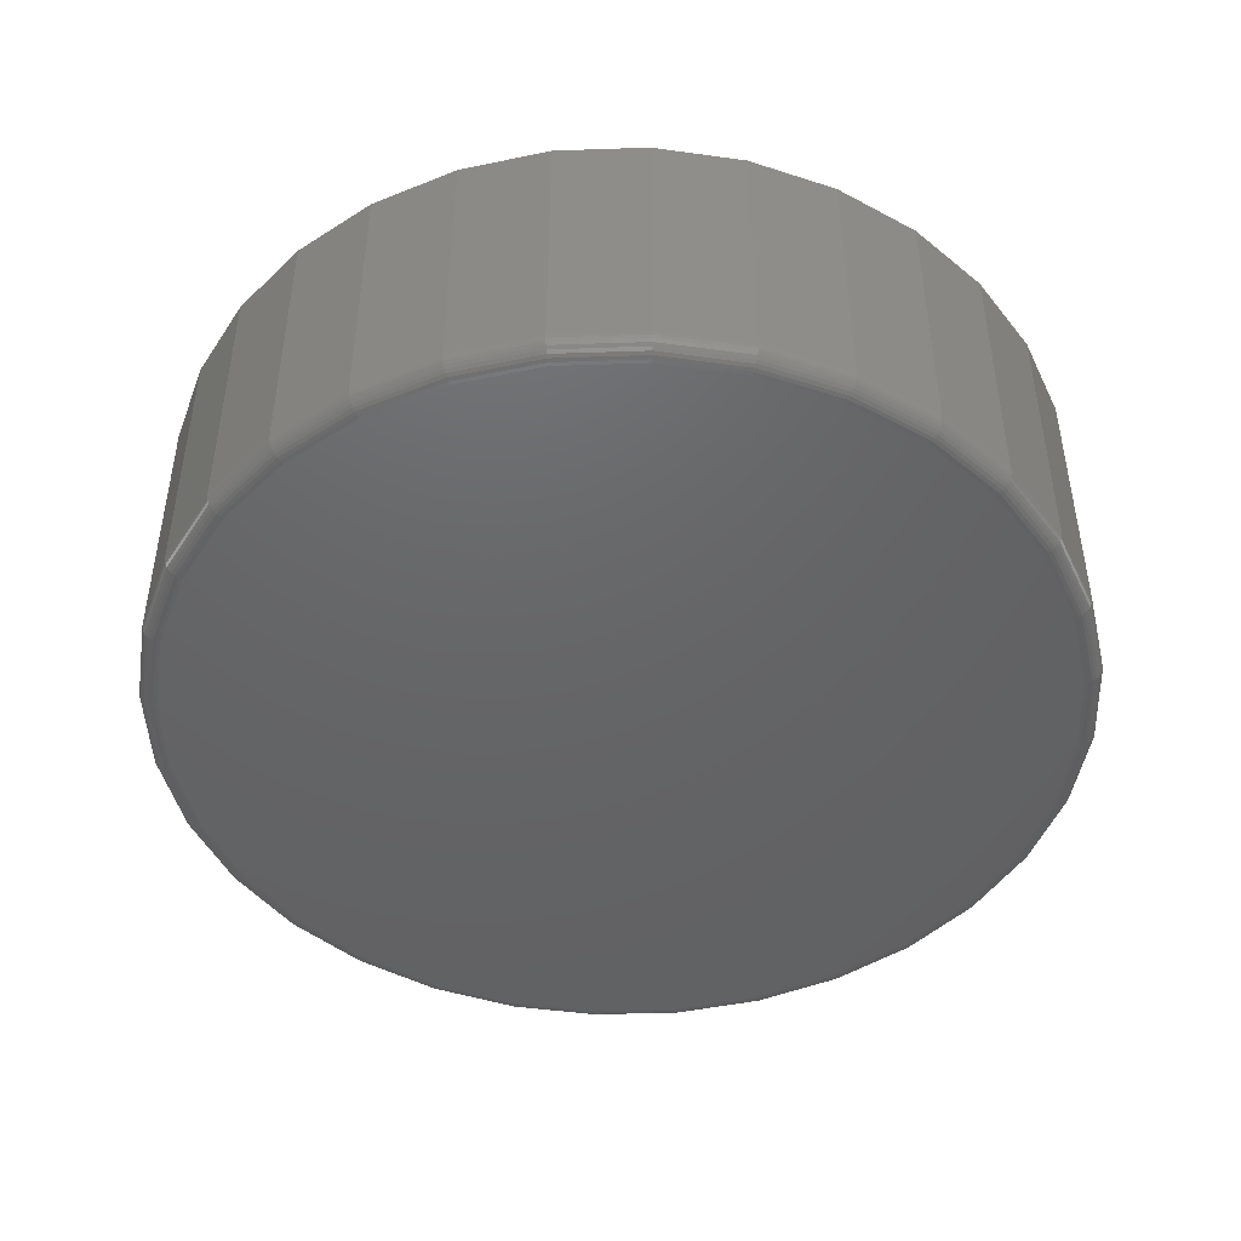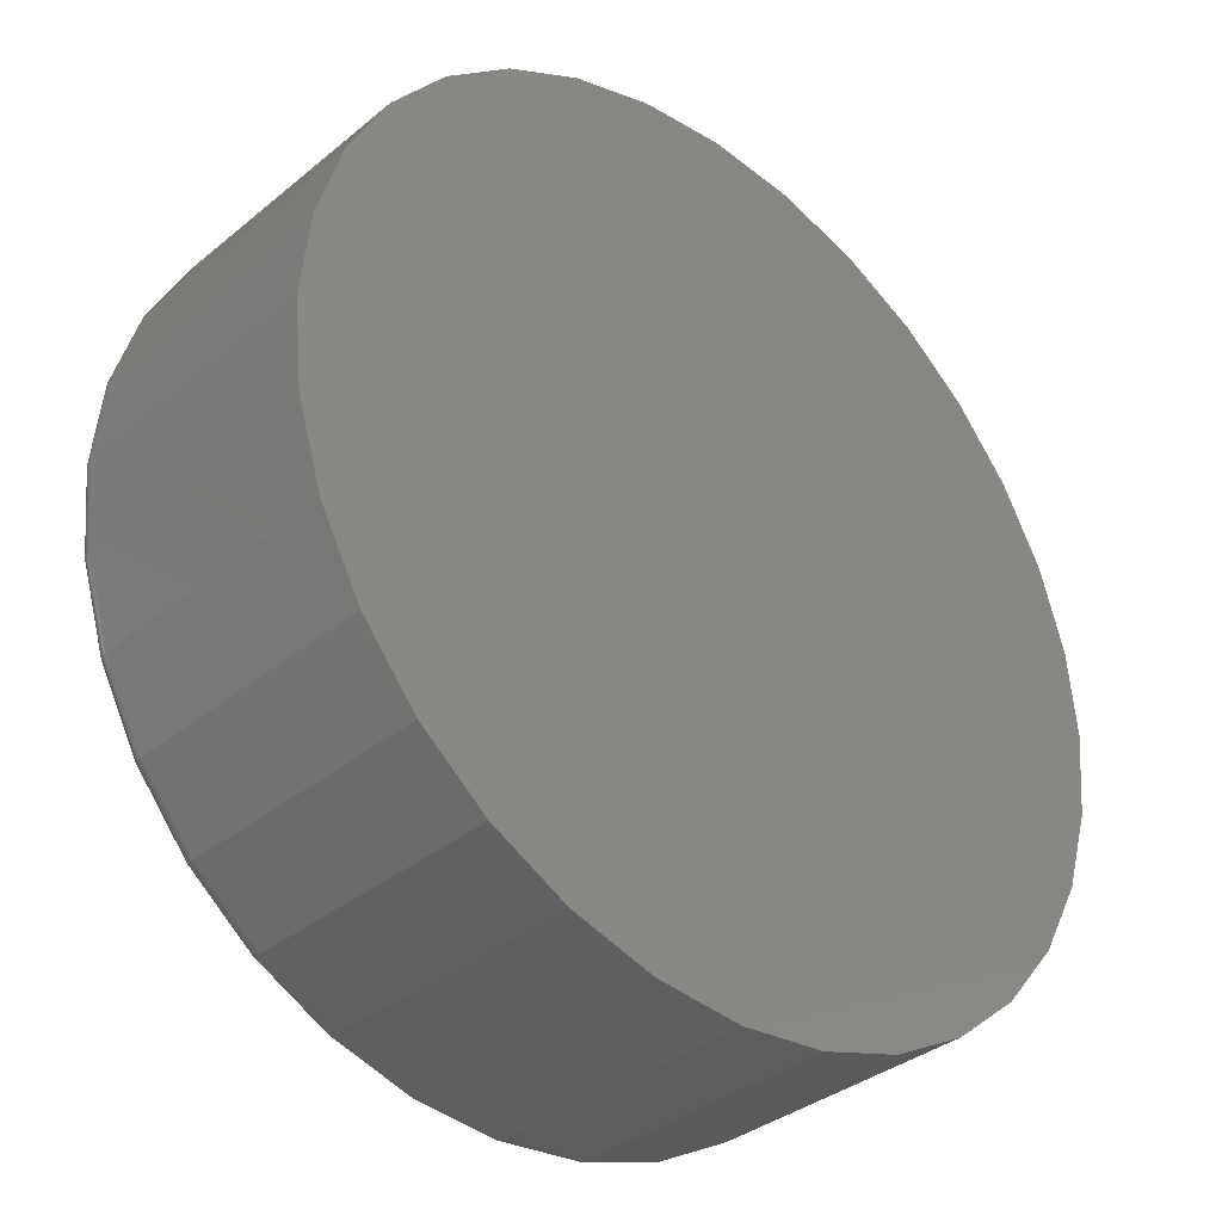
<metadata>
{"format":"stl","ext":"stl","renderer":"f3d","projection":"perspective","resolution":1024,"background":"white","views":[{"elev":-46.2,"azim":-70.9,"up":"+Y"},{"elev":-35.0,"azim":137.4,"up":"+Z"}]}
</metadata>
<code>
# stl→obj: 320 verts, 636 faces
v -0.1339 -0.4844 0.7127
v 0.1497 -0.4844 0.7127
v 0.007895 -0.4844 0.7266
v 0.286 -0.4844 0.6713
v -0.2702 -0.4844 0.6713
v 0.4116 -0.4844 0.6042
v -0.3958 -0.4844 0.6042
v 0.5217 -0.4844 0.5138
v -0.5059 -0.4844 0.5138
v 0.6121 -0.4844 0.4037
v -0.5963 -0.4844 0.4037
v 0.6792 -0.4844 0.2781
v -0.6634 -0.4844 0.2781
v 0.7206 -0.4844 0.1418
v -0.7048 -0.4844 0.1418
v 0.7345 -0.4844 -2.791e-16
v -0.7188 -0.4844 7.687e-17
v 0.7206 -0.4844 -0.1418
v -0.7048 -0.4844 -0.1418
v 0.6792 -0.4844 -0.2781
v -0.6634 -0.4844 -0.2781
v 0.6121 -0.4844 -0.4037
v -0.5963 -0.4844 -0.4037
v 0.5217 -0.4844 -0.5138
v -0.5059 -0.4844 -0.5138
v 0.4116 -0.4844 -0.6042
v -0.3958 -0.4844 -0.6042
v 0.286 -0.4844 -0.6713
v -0.2702 -0.4844 -0.6713
v 0.1497 -0.4844 -0.7127
v -0.1339 -0.4844 -0.7127
v 0.007895 -0.4844 -0.7266
v 0.7658 1.674e-16 -9.282e-17
v 0.7658 -0.4531 -9.516e-16
v 0.7512 1.658e-16 -0.1479
v 0.7512 -0.4531 -0.1479
v 0.7081 1.61e-16 -0.29
v 0.7081 -0.4531 -0.29
v 0.6381 1.532e-16 -0.4211
v 0.6381 -0.4531 -0.4211
v 0.5438 1.428e-16 -0.5359
v 0.5438 -0.4531 -0.5359
v 0.429 1.3e-16 -0.6302
v 0.429 -0.4531 -0.6302
v 0.2979 1.155e-16 -0.7002
v 0.2979 -0.4531 -0.7002
v 0.1558 9.968e-17 -0.7433
v 0.1558 -0.4531 -0.7433
v 0.007895 8.327e-17 -0.7579
v 0.007895 -0.4531 -0.7579
v -0.14 6.685e-17 -0.7433
v -0.14 -0.4531 -0.7433
v -0.2821 5.107e-17 -0.7002
v -0.2821 -0.4531 -0.7002
v -0.4132 3.652e-17 -0.6302
v -0.4132 -0.4531 -0.6302
v -0.528 2.377e-17 -0.5359
v -0.528 -0.4531 -0.5359
v -0.6223 1.33e-17 -0.4211
v -0.6223 -0.4531 -0.4211
v -0.6923 5.529e-18 -0.29
v -0.6923 -0.4531 -0.29
v -0.7354 7.403e-19 -0.1479
v -0.7354 -0.4531 -0.1479
v -0.75 -8.765e-19 9.281e-17
v -0.75 -0.4531 9.281e-17
v -0.7354 7.403e-19 0.1479
v -0.7354 -0.4531 0.1479
v -0.6923 5.529e-18 0.29
v -0.6923 -0.4531 0.29
v -0.6223 1.33e-17 0.4211
v -0.6223 -0.4531 0.4211
v -0.528 2.377e-17 0.5359
v -0.528 -0.4531 0.5359
v -0.4132 3.652e-17 0.6302
v -0.4132 -0.4531 0.6302
v -0.2821 5.107e-17 0.7002
v -0.2821 -0.4531 0.7002
v -0.14 6.685e-17 0.7433
v -0.14 -0.4531 0.7433
v 0.007895 8.327e-17 0.7579
v 0.007895 -0.4531 0.7579
v 0.1558 9.968e-17 0.7433
v 0.1558 -0.4531 0.7433
v 0.2979 1.155e-16 0.7002
v 0.2979 -0.4531 0.7002
v 0.429 1.3e-16 0.6302
v 0.429 -0.4531 0.6302
v 0.5438 1.428e-16 0.5359
v 0.5438 -0.4531 0.5359
v 0.6381 1.532e-16 0.4211
v 0.6381 -0.4531 0.4211
v 0.7081 1.61e-16 0.29
v 0.7081 -0.4531 0.29
v 0.7512 1.658e-16 0.1479
v 0.7512 -0.4531 0.1479
v 0.7406 -0.4838 -3.879e-16
v 0.7266 -0.4838 -0.143
v 0.7465 -0.482 -3.879e-16
v 0.7323 -0.482 -0.1441
v 0.7519 -0.4791 -3.88e-16
v 0.7376 -0.4791 -0.1451
v 0.7566 -0.4752 -3.881e-16
v 0.7422 -0.4752 -0.1461
v 0.7605 -0.4705 -3.327e-16
v 0.7461 -0.4705 -0.1468
v 0.7634 -0.4651 -3.328e-16
v 0.7489 -0.4651 -0.1474
v 0.7652 -0.4592 -3.329e-16
v 0.7506 -0.4592 -0.1477
v -0.7108 -0.4838 -0.143
v -0.7248 -0.4838 5.003e-16
v -0.7165 -0.482 -0.1441
v -0.7307 -0.482 4.447e-16
v -0.7218 -0.4791 -0.1451
v -0.7361 -0.4791 4.447e-16
v -0.7265 -0.4752 -0.1461
v -0.7408 -0.4752 4.446e-16
v -0.7303 -0.4705 -0.1468
v -0.7447 -0.4705 5e-16
v -0.7331 -0.4651 -0.1474
v -0.7476 -0.4651 4.999e-16
v -0.7348 -0.4592 -0.1477
v -0.7494 -0.4592 4.997e-16
v -0.6691 -0.4838 -0.2804
v -0.6745 -0.482 -0.2827
v -0.6795 -0.4791 -0.2847
v -0.6839 -0.4752 -0.2865
v -0.6874 -0.4705 -0.288
v -0.6901 -0.4651 -0.2891
v -0.6918 -0.4592 -0.2898
v -0.6014 -0.4838 -0.4071
v -0.6062 -0.482 -0.4103
v -0.6107 -0.4791 -0.4133
v -0.6147 -0.4752 -0.416
v -0.6179 -0.4705 -0.4181
v -0.6203 -0.4651 -0.4197
v -0.6218 -0.4592 -0.4207
v -0.5102 -0.4838 -0.5181
v -0.5144 -0.482 -0.5223
v -0.5182 -0.4791 -0.5261
v -0.5215 -0.4752 -0.5294
v -0.5243 -0.4705 -0.5322
v -0.5263 -0.4651 -0.5342
v -0.5276 -0.4592 -0.5355
v -0.3992 -0.4838 -0.6093
v -0.4025 -0.482 -0.6141
v -0.4055 -0.4791 -0.6186
v -0.4081 -0.4752 -0.6226
v -0.4102 -0.4705 -0.6258
v -0.4118 -0.4651 -0.6282
v -0.4128 -0.4592 -0.6297
v -0.2725 -0.4838 -0.677
v -0.2748 -0.482 -0.6824
v -0.2768 -0.4791 -0.6874
v -0.2786 -0.4752 -0.6917
v -0.2801 -0.4705 -0.6953
v -0.2812 -0.4651 -0.698
v -0.2819 -0.4592 -0.6996
v -0.1351 -0.4838 -0.7187
v -0.1362 -0.482 -0.7244
v -0.1373 -0.4791 -0.7297
v -0.1382 -0.4752 -0.7344
v -0.1389 -0.4705 -0.7382
v -0.1395 -0.4651 -0.741
v -0.1398 -0.4592 -0.7427
v 0.007895 -0.4838 -0.7327
v 0.007895 -0.482 -0.7386
v 0.007895 -0.4791 -0.744
v 0.007895 -0.4752 -0.7487
v 0.007895 -0.4705 -0.7526
v 0.007895 -0.4651 -0.7555
v 0.007895 -0.4592 -0.7573
v 0.1508 -0.4838 -0.7187
v 0.152 -0.482 -0.7244
v 0.153 -0.4791 -0.7297
v 0.154 -0.4752 -0.7344
v 0.1547 -0.4705 -0.7382
v 0.1553 -0.4651 -0.741
v 0.1556 -0.4592 -0.7427
v 0.2883 -0.4838 -0.677
v 0.2905 -0.482 -0.6824
v 0.2926 -0.4791 -0.6874
v 0.2944 -0.4752 -0.6917
v 0.2959 -0.4705 -0.6953
v 0.297 -0.4651 -0.698
v 0.2977 -0.4592 -0.6996
v 0.415 -0.4838 -0.6093
v 0.4182 -0.482 -0.6141
v 0.4212 -0.4791 -0.6186
v 0.4239 -0.4752 -0.6226
v 0.426 -0.4705 -0.6258
v 0.4276 -0.4651 -0.6282
v 0.4286 -0.4592 -0.6297
v 0.526 -0.4838 -0.5181
v 0.5302 -0.482 -0.5223
v 0.534 -0.4791 -0.5261
v 0.5373 -0.4752 -0.5294
v 0.5401 -0.4705 -0.5322
v 0.5421 -0.4651 -0.5342
v 0.5434 -0.4592 -0.5355
v 0.6171 -0.4838 -0.4071
v 0.622 -0.482 -0.4103
v 0.6265 -0.4791 -0.4133
v 0.6305 -0.4752 -0.416
v 0.6337 -0.4705 -0.4181
v 0.6361 -0.4651 -0.4197
v 0.6376 -0.4592 -0.4207
v 0.6849 -0.4838 -0.2804
v 0.6903 -0.482 -0.2827
v 0.6953 -0.4791 -0.2847
v 0.6996 -0.4752 -0.2865
v 0.7032 -0.4705 -0.288
v 0.7059 -0.4651 -0.2891
v 0.7075 -0.4592 -0.2898
v -0.7108 -0.4838 0.143
v -0.7165 -0.482 0.1441
v -0.7218 -0.4791 0.1451
v -0.7265 -0.4752 0.1461
v -0.7303 -0.4705 0.1468
v -0.7331 -0.4651 0.1474
v -0.7348 -0.4592 0.1477
v 0.7266 -0.4838 0.143
v 0.7323 -0.482 0.1441
v 0.7376 -0.4791 0.1451
v 0.7422 -0.4752 0.1461
v 0.7461 -0.4705 0.1468
v 0.7489 -0.4651 0.1474
v 0.7506 -0.4592 0.1477
v 0.6849 -0.4838 0.2804
v 0.6903 -0.482 0.2827
v 0.6953 -0.4791 0.2847
v 0.6996 -0.4752 0.2865
v 0.7032 -0.4705 0.288
v 0.7059 -0.4651 0.2891
v 0.7075 -0.4592 0.2898
v 0.6171 -0.4838 0.4071
v 0.622 -0.482 0.4103
v 0.6265 -0.4791 0.4133
v 0.6305 -0.4752 0.416
v 0.6337 -0.4705 0.4181
v 0.6361 -0.4651 0.4197
v 0.6376 -0.4592 0.4207
v 0.526 -0.4838 0.5181
v 0.5302 -0.482 0.5223
v 0.534 -0.4791 0.5261
v 0.5373 -0.4752 0.5294
v 0.5401 -0.4705 0.5322
v 0.5421 -0.4651 0.5342
v 0.5434 -0.4592 0.5355
v 0.415 -0.4838 0.6093
v 0.4182 -0.482 0.6141
v 0.4212 -0.4791 0.6186
v 0.4239 -0.4752 0.6226
v 0.426 -0.4705 0.6258
v 0.4276 -0.4651 0.6282
v 0.4286 -0.4592 0.6297
v 0.2883 -0.4838 0.677
v 0.2905 -0.482 0.6824
v 0.2926 -0.4791 0.6874
v 0.2944 -0.4752 0.6917
v 0.2959 -0.4705 0.6953
v 0.297 -0.4651 0.698
v 0.2977 -0.4592 0.6996
v 0.1508 -0.4838 0.7187
v 0.152 -0.482 0.7244
v 0.153 -0.4791 0.7297
v 0.154 -0.4752 0.7344
v 0.1547 -0.4705 0.7382
v 0.1553 -0.4651 0.741
v 0.1556 -0.4592 0.7427
v 0.007895 -0.4838 0.7327
v 0.007895 -0.482 0.7386
v 0.007895 -0.4791 0.744
v 0.007895 -0.4752 0.7487
v 0.007895 -0.4705 0.7526
v 0.007895 -0.4651 0.7555
v 0.007895 -0.4592 0.7573
v -0.1351 -0.4838 0.7187
v -0.1362 -0.482 0.7244
v -0.1373 -0.4791 0.7297
v -0.1382 -0.4752 0.7344
v -0.1389 -0.4705 0.7382
v -0.1395 -0.4651 0.741
v -0.1398 -0.4592 0.7427
v -0.2725 -0.4838 0.677
v -0.2748 -0.482 0.6824
v -0.2768 -0.4791 0.6874
v -0.2786 -0.4752 0.6917
v -0.2801 -0.4705 0.6953
v -0.2812 -0.4651 0.698
v -0.2819 -0.4592 0.6996
v -0.3992 -0.4838 0.6093
v -0.4025 -0.482 0.6141
v -0.4055 -0.4791 0.6186
v -0.4081 -0.4752 0.6226
v -0.4102 -0.4705 0.6258
v -0.4118 -0.4651 0.6282
v -0.4128 -0.4592 0.6297
v -0.5102 -0.4838 0.5181
v -0.5144 -0.482 0.5223
v -0.5182 -0.4791 0.5261
v -0.5215 -0.4752 0.5294
v -0.5243 -0.4705 0.5322
v -0.5263 -0.4651 0.5342
v -0.5276 -0.4592 0.5355
v -0.6014 -0.4838 0.4071
v -0.6062 -0.482 0.4103
v -0.6107 -0.4791 0.4133
v -0.6147 -0.4752 0.416
v -0.6179 -0.4705 0.4181
v -0.6203 -0.4651 0.4197
v -0.6218 -0.4592 0.4207
v -0.6691 -0.4838 0.2804
v -0.6745 -0.482 0.2827
v -0.6795 -0.4791 0.2847
v -0.6839 -0.4752 0.2865
v -0.6874 -0.4705 0.288
v -0.6901 -0.4651 0.2891
v -0.6918 -0.4592 0.2898
f 1 2 3
f 2 1 4
f 4 1 5
f 4 5 6
f 6 5 7
f 6 7 8
f 8 7 9
f 8 9 10
f 10 9 11
f 10 11 12
f 12 11 13
f 12 13 14
f 14 13 15
f 14 15 16
f 16 15 17
f 16 17 18
f 18 17 19
f 18 19 20
f 20 19 21
f 20 21 22
f 22 21 23
f 22 23 24
f 24 23 25
f 24 25 26
f 26 25 27
f 26 27 28
f 28 27 29
f 28 29 30
f 30 29 31
f 30 31 32
f 33 34 35
f 35 34 36
f 35 36 37
f 37 36 38
f 37 38 39
f 39 38 40
f 39 40 41
f 41 40 42
f 41 42 43
f 43 42 44
f 43 44 45
f 45 44 46
f 45 46 47
f 47 46 48
f 47 48 49
f 49 48 50
f 49 50 51
f 51 50 52
f 51 52 53
f 53 52 54
f 53 54 55
f 55 54 56
f 55 56 57
f 57 56 58
f 57 58 59
f 59 58 60
f 59 60 61
f 61 60 62
f 61 62 63
f 63 62 64
f 63 64 65
f 65 64 66
f 65 66 67
f 67 66 68
f 67 68 69
f 69 68 70
f 69 70 71
f 71 70 72
f 71 72 73
f 73 72 74
f 73 74 75
f 75 74 76
f 75 76 77
f 77 76 78
f 77 78 79
f 79 78 80
f 79 80 81
f 81 80 82
f 81 82 83
f 83 82 84
f 83 84 85
f 85 84 86
f 85 86 87
f 87 86 88
f 87 88 89
f 89 88 90
f 89 90 91
f 91 90 92
f 91 92 93
f 93 92 94
f 93 94 95
f 95 94 96
f 95 96 33
f 33 96 34
f 16 18 97
f 97 18 98
f 97 98 99
f 99 98 100
f 99 100 101
f 101 100 102
f 101 102 103
f 103 102 104
f 103 104 105
f 105 104 106
f 105 106 107
f 107 106 108
f 107 108 109
f 109 108 110
f 109 110 34
f 34 110 36
f 19 17 111
f 111 17 112
f 111 112 113
f 113 112 114
f 113 114 115
f 115 114 116
f 115 116 117
f 117 116 118
f 117 118 119
f 119 118 120
f 119 120 121
f 121 120 122
f 121 122 123
f 123 122 124
f 123 124 64
f 64 124 66
f 21 19 125
f 125 19 111
f 125 111 126
f 126 111 113
f 126 113 127
f 127 113 115
f 127 115 128
f 128 115 117
f 128 117 129
f 129 117 119
f 129 119 130
f 130 119 121
f 130 121 131
f 131 121 123
f 131 123 62
f 62 123 64
f 23 21 132
f 132 21 125
f 132 125 133
f 133 125 126
f 133 126 134
f 134 126 127
f 134 127 135
f 135 127 128
f 135 128 136
f 136 128 129
f 136 129 137
f 137 129 130
f 137 130 138
f 138 130 131
f 138 131 60
f 60 131 62
f 25 23 139
f 139 23 132
f 139 132 140
f 140 132 133
f 140 133 141
f 141 133 134
f 141 134 142
f 142 134 135
f 142 135 143
f 143 135 136
f 143 136 144
f 144 136 137
f 144 137 145
f 145 137 138
f 145 138 58
f 58 138 60
f 27 25 146
f 146 25 139
f 146 139 147
f 147 139 140
f 147 140 148
f 148 140 141
f 148 141 149
f 149 141 142
f 149 142 150
f 150 142 143
f 150 143 151
f 151 143 144
f 151 144 152
f 152 144 145
f 152 145 56
f 56 145 58
f 29 27 153
f 153 27 146
f 153 146 154
f 154 146 147
f 154 147 155
f 155 147 148
f 155 148 156
f 156 148 149
f 156 149 157
f 157 149 150
f 157 150 158
f 158 150 151
f 158 151 159
f 159 151 152
f 159 152 54
f 54 152 56
f 31 29 160
f 160 29 153
f 160 153 161
f 161 153 154
f 161 154 162
f 162 154 155
f 162 155 163
f 163 155 156
f 163 156 164
f 164 156 157
f 164 157 165
f 165 157 158
f 165 158 166
f 166 158 159
f 166 159 52
f 52 159 54
f 32 31 167
f 167 31 160
f 167 160 168
f 168 160 161
f 168 161 169
f 169 161 162
f 169 162 170
f 170 162 163
f 170 163 171
f 171 163 164
f 171 164 172
f 172 164 165
f 172 165 173
f 173 165 166
f 173 166 50
f 50 166 52
f 30 32 174
f 174 32 167
f 174 167 175
f 175 167 168
f 175 168 176
f 176 168 169
f 176 169 177
f 177 169 170
f 177 170 178
f 178 170 171
f 178 171 179
f 179 171 172
f 179 172 180
f 180 172 173
f 180 173 48
f 48 173 50
f 28 30 181
f 181 30 174
f 181 174 182
f 182 174 175
f 182 175 183
f 183 175 176
f 183 176 184
f 184 176 177
f 184 177 185
f 185 177 178
f 185 178 186
f 186 178 179
f 186 179 187
f 187 179 180
f 187 180 46
f 46 180 48
f 26 28 188
f 188 28 181
f 188 181 189
f 189 181 182
f 189 182 190
f 190 182 183
f 190 183 191
f 191 183 184
f 191 184 192
f 192 184 185
f 192 185 193
f 193 185 186
f 193 186 194
f 194 186 187
f 194 187 44
f 44 187 46
f 24 26 195
f 195 26 188
f 195 188 196
f 196 188 189
f 196 189 197
f 197 189 190
f 197 190 198
f 198 190 191
f 198 191 199
f 199 191 192
f 199 192 200
f 200 192 193
f 200 193 201
f 201 193 194
f 201 194 42
f 42 194 44
f 22 24 202
f 202 24 195
f 202 195 203
f 203 195 196
f 203 196 204
f 204 196 197
f 204 197 205
f 205 197 198
f 205 198 206
f 206 198 199
f 206 199 207
f 207 199 200
f 207 200 208
f 208 200 201
f 208 201 40
f 40 201 42
f 20 22 209
f 209 22 202
f 209 202 210
f 210 202 203
f 210 203 211
f 211 203 204
f 211 204 212
f 212 204 205
f 212 205 213
f 213 205 206
f 213 206 214
f 214 206 207
f 214 207 215
f 215 207 208
f 215 208 38
f 38 208 40
f 18 20 98
f 98 20 209
f 98 209 100
f 100 209 210
f 100 210 102
f 102 210 211
f 102 211 104
f 104 211 212
f 104 212 106
f 106 212 213
f 106 213 108
f 108 213 214
f 108 214 110
f 110 214 215
f 110 215 36
f 36 215 38
f 17 15 112
f 112 15 216
f 112 216 114
f 114 216 217
f 114 217 116
f 116 217 218
f 116 218 118
f 118 218 219
f 118 219 120
f 120 219 220
f 120 220 122
f 122 220 221
f 122 221 124
f 124 221 222
f 124 222 66
f 66 222 68
f 14 16 223
f 223 16 97
f 223 97 224
f 224 97 99
f 224 99 225
f 225 99 101
f 225 101 226
f 226 101 103
f 226 103 227
f 227 103 105
f 227 105 228
f 228 105 107
f 228 107 229
f 229 107 109
f 229 109 96
f 96 109 34
f 12 14 230
f 230 14 223
f 230 223 231
f 231 223 224
f 231 224 232
f 232 224 225
f 232 225 233
f 233 225 226
f 233 226 234
f 234 226 227
f 234 227 235
f 235 227 228
f 235 228 236
f 236 228 229
f 236 229 94
f 94 229 96
f 10 12 237
f 237 12 230
f 237 230 238
f 238 230 231
f 238 231 239
f 239 231 232
f 239 232 240
f 240 232 233
f 240 233 241
f 241 233 234
f 241 234 242
f 242 234 235
f 242 235 243
f 243 235 236
f 243 236 92
f 92 236 94
f 8 10 244
f 244 10 237
f 244 237 245
f 245 237 238
f 245 238 246
f 246 238 239
f 246 239 247
f 247 239 240
f 247 240 248
f 248 240 241
f 248 241 249
f 249 241 242
f 249 242 250
f 250 242 243
f 250 243 90
f 90 243 92
f 6 8 251
f 251 8 244
f 251 244 252
f 252 244 245
f 252 245 253
f 253 245 246
f 253 246 254
f 254 246 247
f 254 247 255
f 255 247 248
f 255 248 256
f 256 248 249
f 256 249 257
f 257 249 250
f 257 250 88
f 88 250 90
f 4 6 258
f 258 6 251
f 258 251 259
f 259 251 252
f 259 252 260
f 260 252 253
f 260 253 261
f 261 253 254
f 261 254 262
f 262 254 255
f 262 255 263
f 263 255 256
f 263 256 264
f 264 256 257
f 264 257 86
f 86 257 88
f 2 4 265
f 265 4 258
f 265 258 266
f 266 258 259
f 266 259 267
f 267 259 260
f 267 260 268
f 268 260 261
f 268 261 269
f 269 261 262
f 269 262 270
f 270 262 263
f 270 263 271
f 271 263 264
f 271 264 84
f 84 264 86
f 3 2 272
f 272 2 265
f 272 265 273
f 273 265 266
f 273 266 274
f 274 266 267
f 274 267 275
f 275 267 268
f 275 268 276
f 276 268 269
f 276 269 277
f 277 269 270
f 277 270 278
f 278 270 271
f 278 271 82
f 82 271 84
f 1 3 279
f 279 3 272
f 279 272 280
f 280 272 273
f 280 273 281
f 281 273 274
f 281 274 282
f 282 274 275
f 282 275 283
f 283 275 276
f 283 276 284
f 284 276 277
f 284 277 285
f 285 277 278
f 285 278 80
f 80 278 82
f 5 1 286
f 286 1 279
f 286 279 287
f 287 279 280
f 287 280 288
f 288 280 281
f 288 281 289
f 289 281 282
f 289 282 290
f 290 282 283
f 290 283 291
f 291 283 284
f 291 284 292
f 292 284 285
f 292 285 78
f 78 285 80
f 7 5 293
f 293 5 286
f 293 286 294
f 294 286 287
f 294 287 295
f 295 287 288
f 295 288 296
f 296 288 289
f 296 289 297
f 297 289 290
f 297 290 298
f 298 290 291
f 298 291 299
f 299 291 292
f 299 292 76
f 76 292 78
f 9 7 300
f 300 7 293
f 300 293 301
f 301 293 294
f 301 294 302
f 302 294 295
f 302 295 303
f 303 295 296
f 303 296 304
f 304 296 297
f 304 297 305
f 305 297 298
f 305 298 306
f 306 298 299
f 306 299 74
f 74 299 76
f 11 9 307
f 307 9 300
f 307 300 308
f 308 300 301
f 308 301 309
f 309 301 302
f 309 302 310
f 310 302 303
f 310 303 311
f 311 303 304
f 311 304 312
f 312 304 305
f 312 305 313
f 313 305 306
f 313 306 72
f 72 306 74
f 13 11 314
f 314 11 307
f 314 307 315
f 315 307 308
f 315 308 316
f 316 308 309
f 316 309 317
f 317 309 310
f 317 310 318
f 318 310 311
f 318 311 319
f 319 311 312
f 319 312 320
f 320 312 313
f 320 313 70
f 70 313 72
f 15 13 216
f 216 13 314
f 216 314 217
f 217 314 315
f 217 315 218
f 218 315 316
f 218 316 219
f 219 316 317
f 219 317 220
f 220 317 318
f 220 318 221
f 221 318 319
f 221 319 222
f 222 319 320
f 222 320 68
f 68 320 70
f 81 83 79
f 49 51 47
f 47 51 53
f 47 53 45
f 45 53 55
f 45 55 43
f 43 55 57
f 43 57 41
f 41 57 59
f 41 59 39
f 39 59 61
f 39 61 37
f 37 61 63
f 37 63 35
f 35 63 65
f 35 65 33
f 33 65 67
f 33 67 95
f 95 67 69
f 95 69 93
f 93 69 71
f 93 71 91
f 91 71 73
f 91 73 89
f 89 73 75
f 89 75 87
f 87 75 77
f 87 77 85
f 85 77 79
f 85 79 83

</code>
